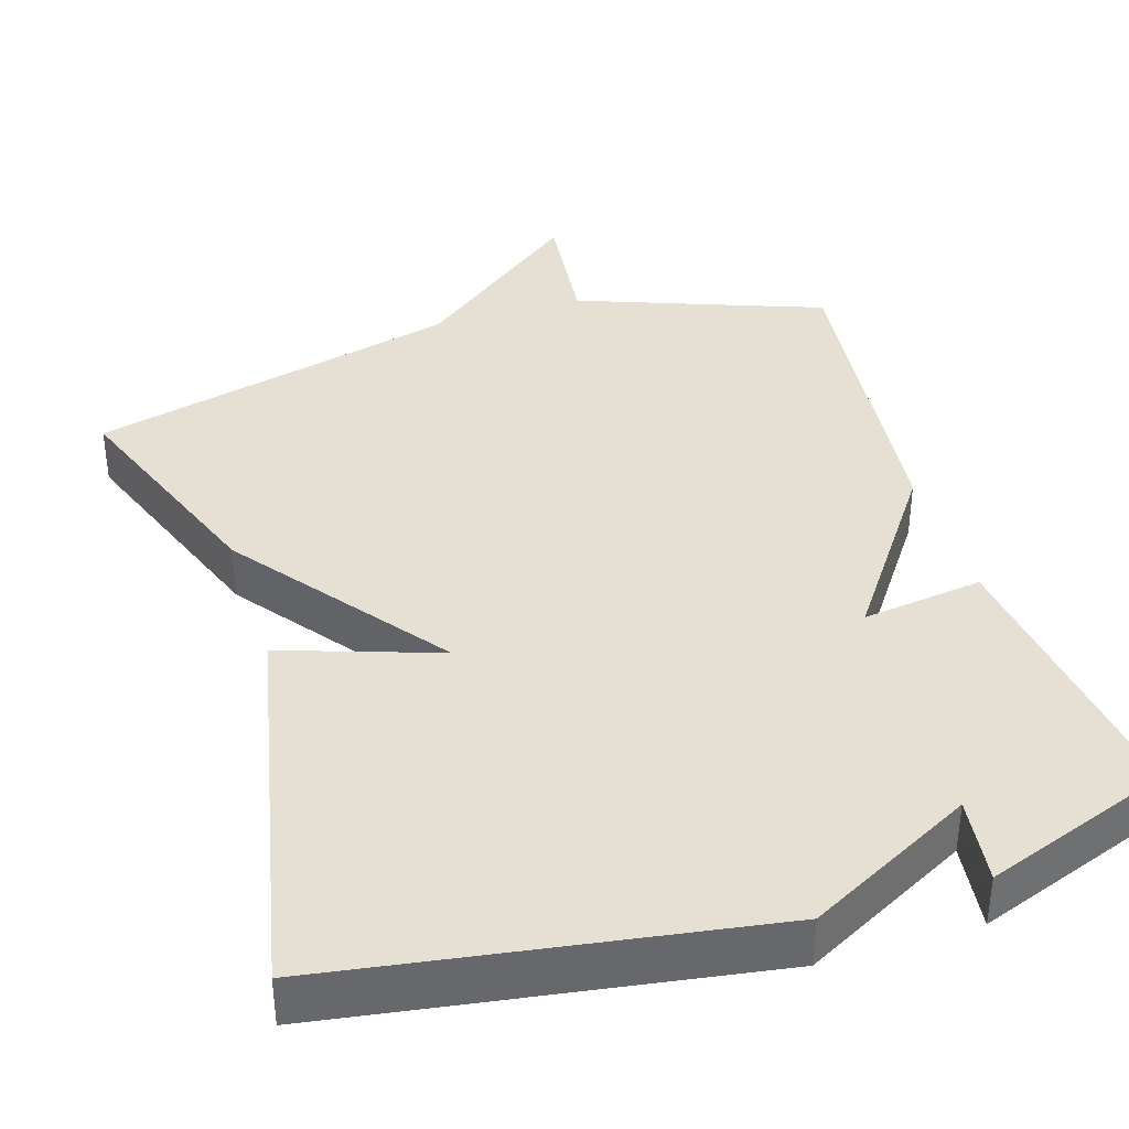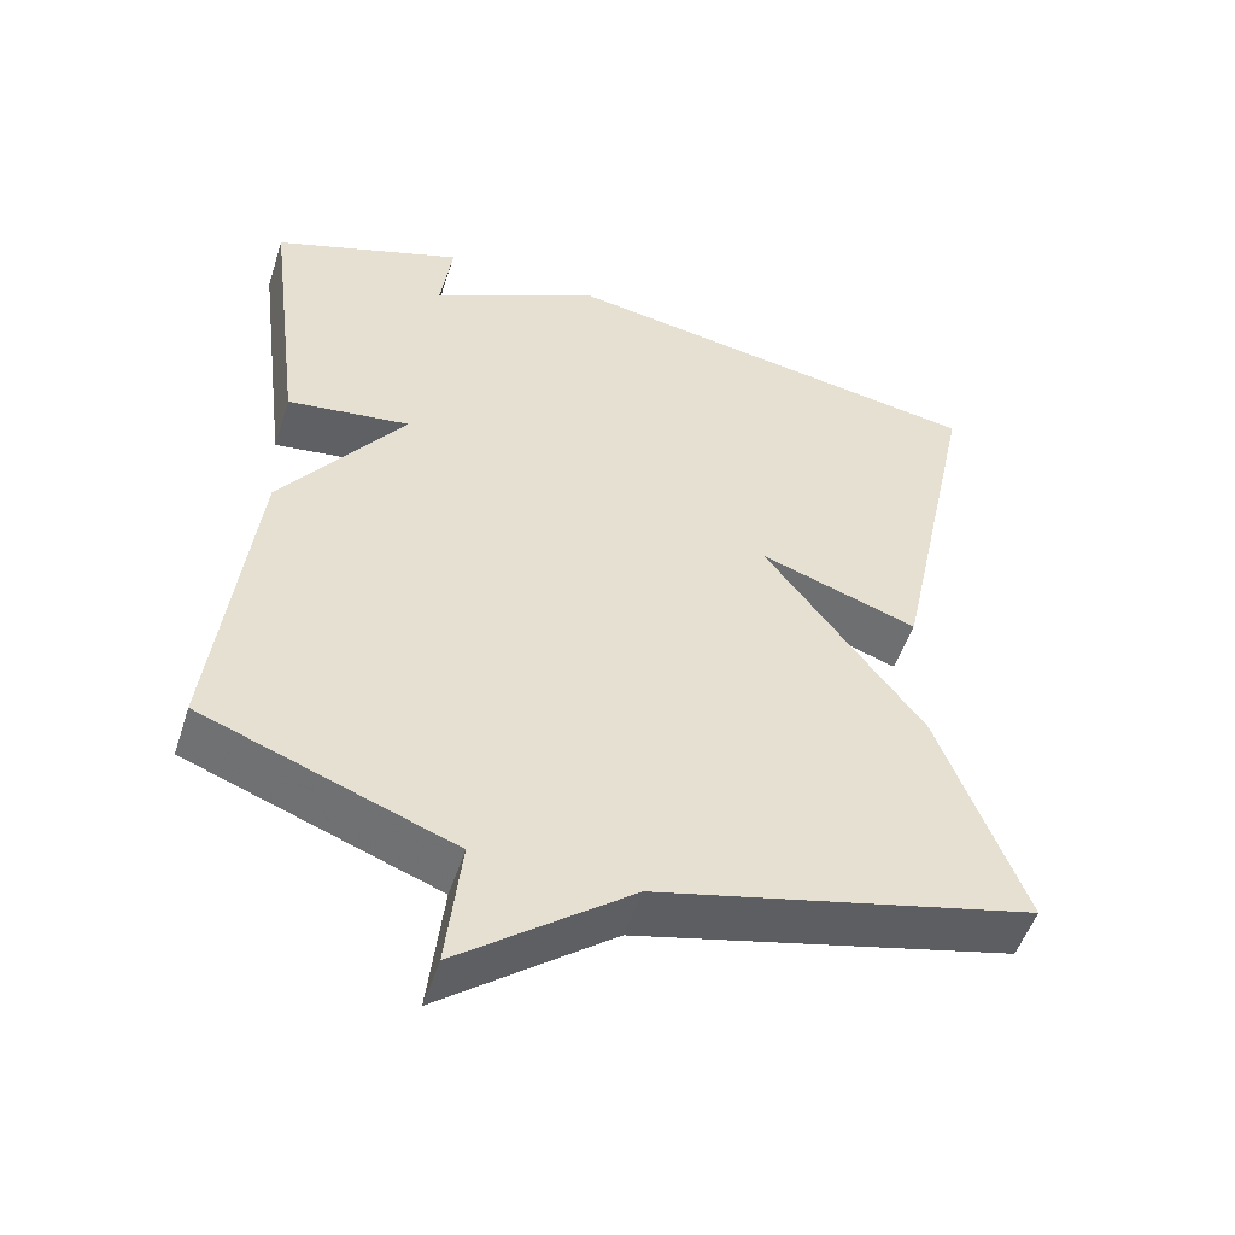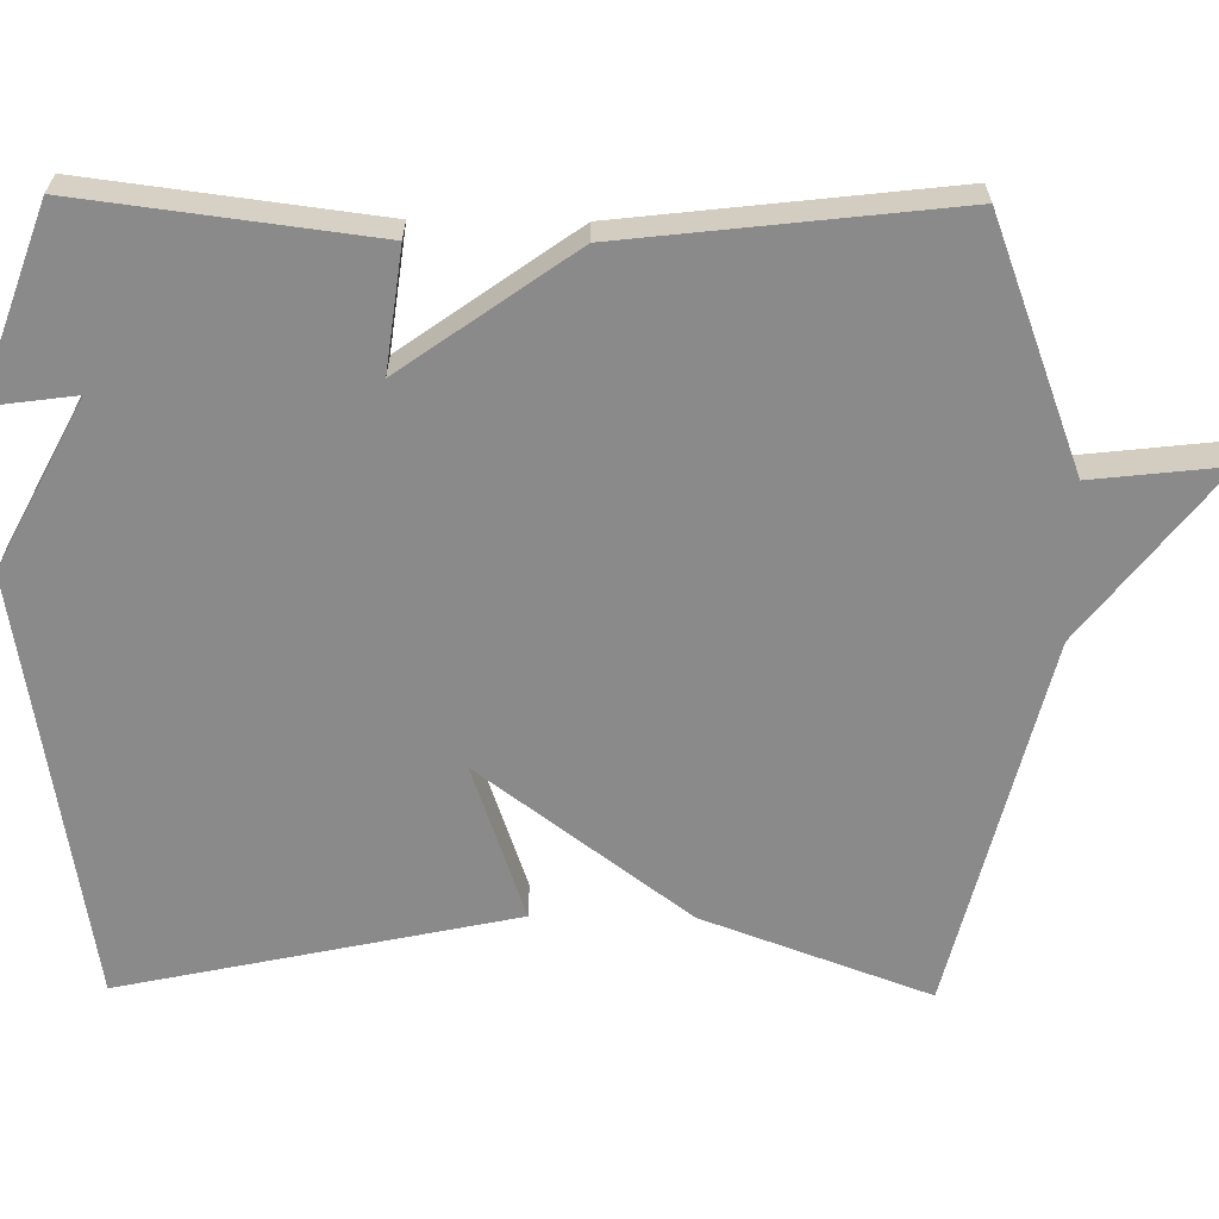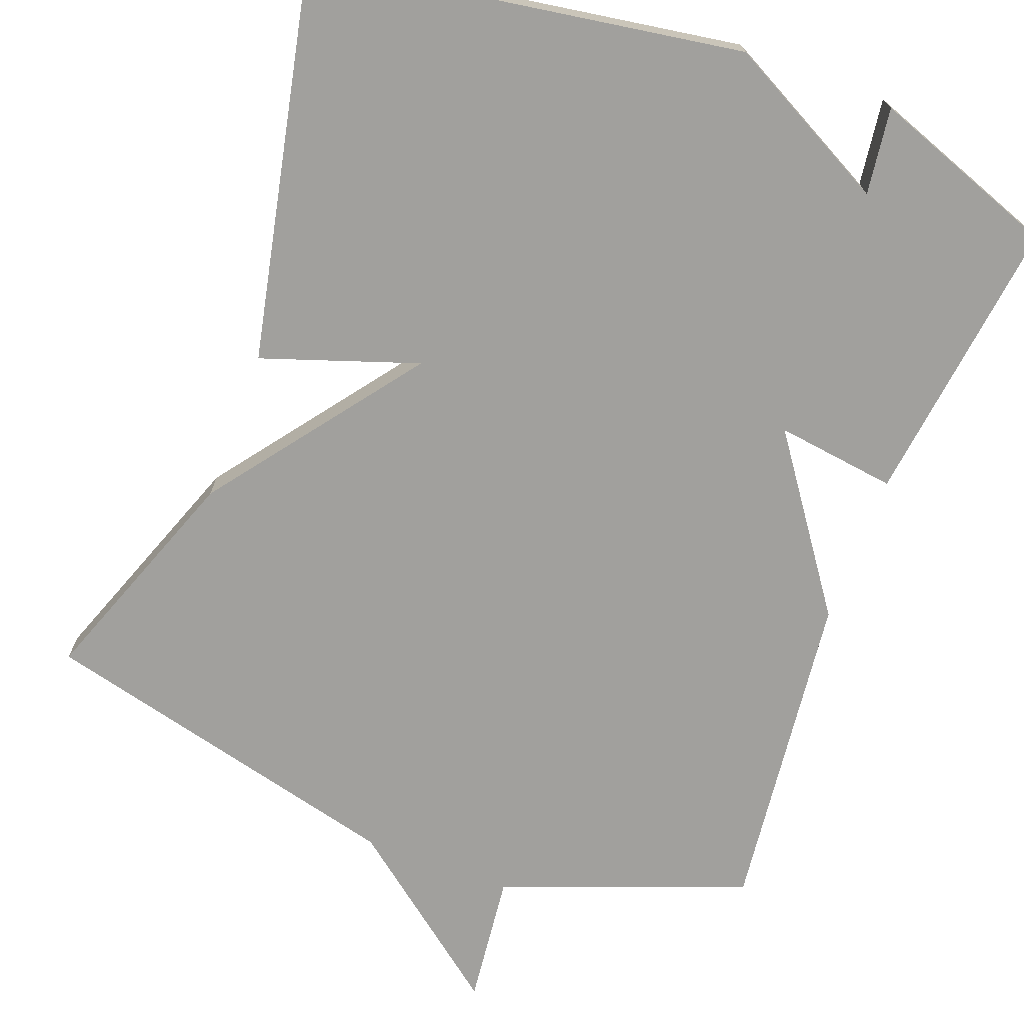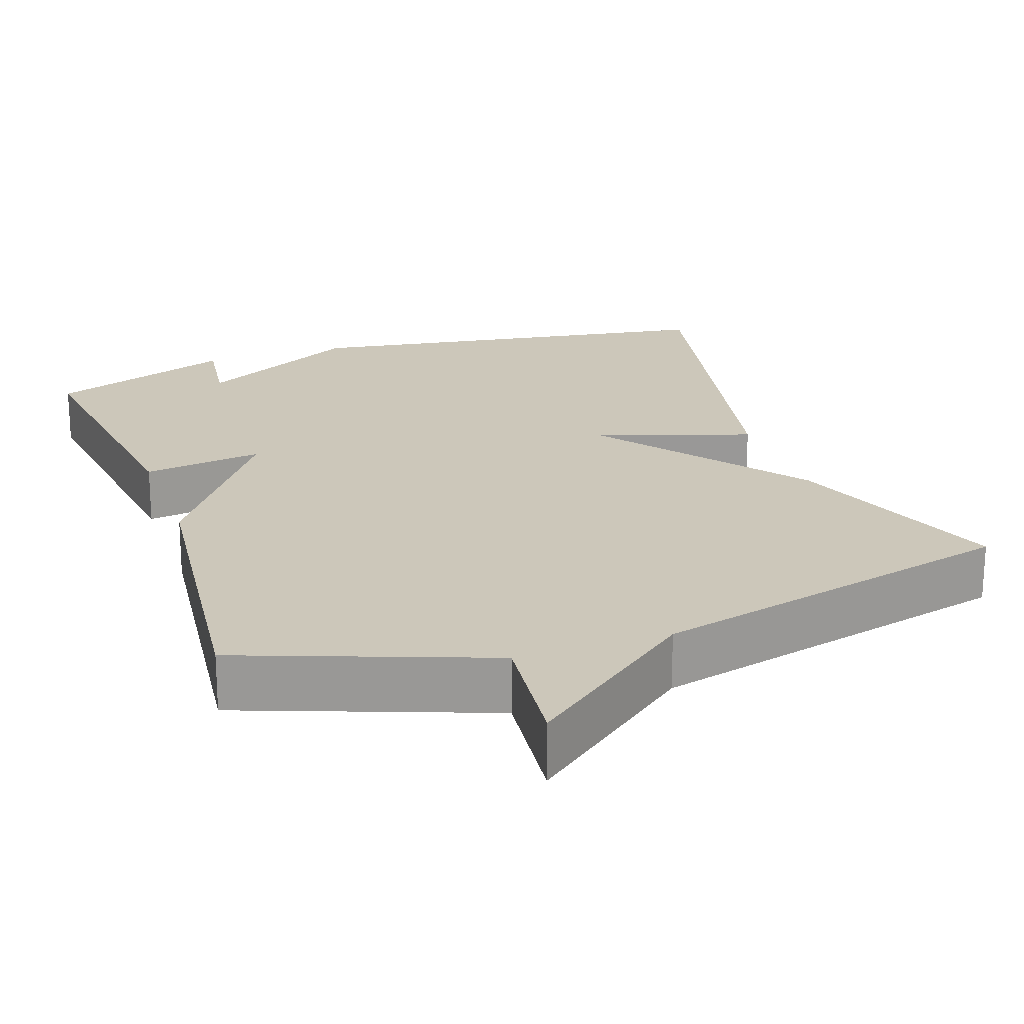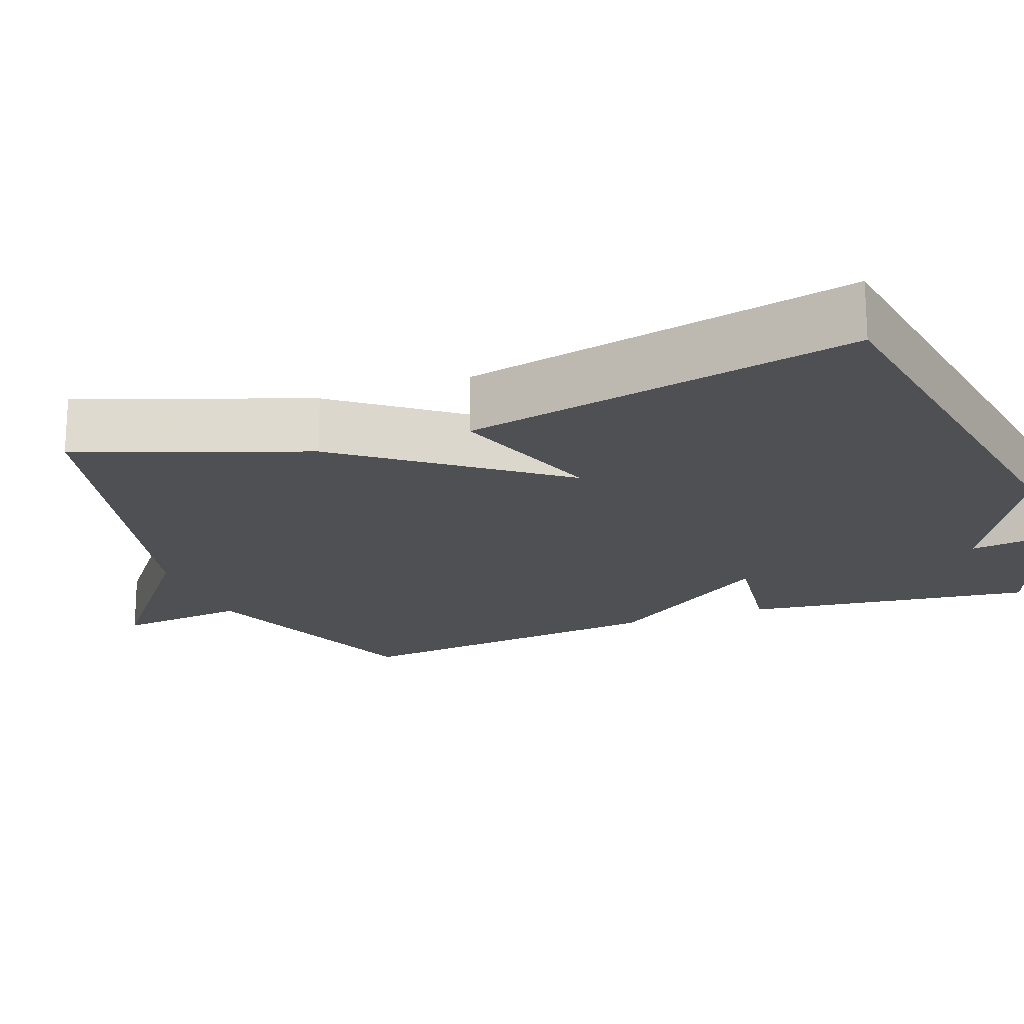
<metadata>
{"format":"obj","ext":"obj","renderer":"f3d","projection":"perspective","resolution":1024,"background":"white","views":[{"elev":38.1,"azim":-17.5,"up":"+Y"},{"elev":-52.0,"azim":162.0,"up":"+Z"},{"elev":-63.6,"azim":89.4,"up":"+Y"},{"elev":-71.6,"azim":-20.6,"up":"+Y"},{"elev":21.3,"azim":160.7,"up":"+Y"},{"elev":-19.0,"azim":-69.5,"up":"+Y"}]}
</metadata>
<code>
v -0.5 0.07 0.5
v 0.057 0.07 0.588
v 0.272 0.07 0.475
v 0.257 0.07 0.588
v 0.5 0.07 0.5
v 0.452 0.07 0.124
v 0.295 0.07 0.145
v 0.452 0.07 -0.076
v 0.5 0.07 -0.5
v 0.182 0.07 -0.619
v 0.201 0.07 -0.79
v -0.018 0.07 -0.619
v -0.5 0.07 -0.5
v -0.392 0.07 -0.208
v -0.189 0.07 0.061
v -0.392 0.07 -0.008
v -0.5 0 0.5
v 0.057 0 0.588
v 0.272 0 0.475
v 0.257 0 0.588
v 0.5 0 0.5
v 0.452 0 0.124
v 0.295 0 0.145
v 0.452 0 -0.076
v 0.5 0 -0.5
v 0.182 0 -0.619
v 0.201 0 -0.79
v -0.018 0 -0.619
v -0.5 0 -0.5
v -0.392 0 -0.208
v -0.189 0 0.061
v -0.392 0 -0.008
f 1 2 3
f 16 1 3
f 15 16 3
f 14 15 3
f 13 14 3
f 12 13 3
f 10 11 12
f 9 10 12
f 8 9 12
f 7 8 12
f 7 12 3
f 6 7 3
f 3 4 5 6
f 19 18 17
f 19 17 32
f 19 32 31
f 19 31 30
f 19 30 29
f 19 29 28
f 28 27 26
f 28 26 25
f 28 25 24
f 28 24 23
f 19 28 23
f 19 23 22
f 22 21 20 19
f 1 17 18 2
f 2 18 19 3
f 3 19 20 4
f 4 20 21 5
f 5 21 22 6
f 6 22 23 7
f 7 23 24 8
f 8 24 25 9
f 9 25 26 10
f 10 26 27 11
f 11 27 28 12
f 12 28 29 13
f 13 29 30 14
f 14 30 31 15
f 15 31 32 16
f 16 32 17 1

</code>
